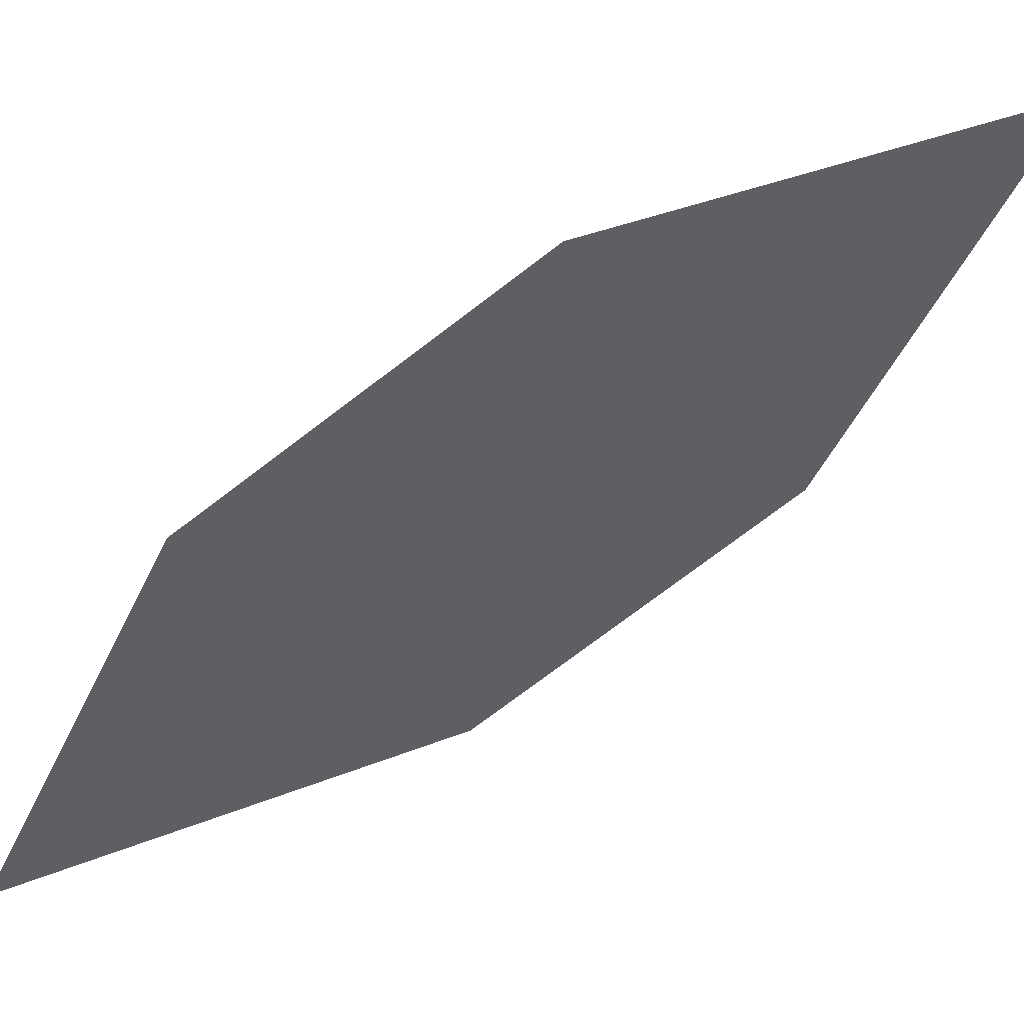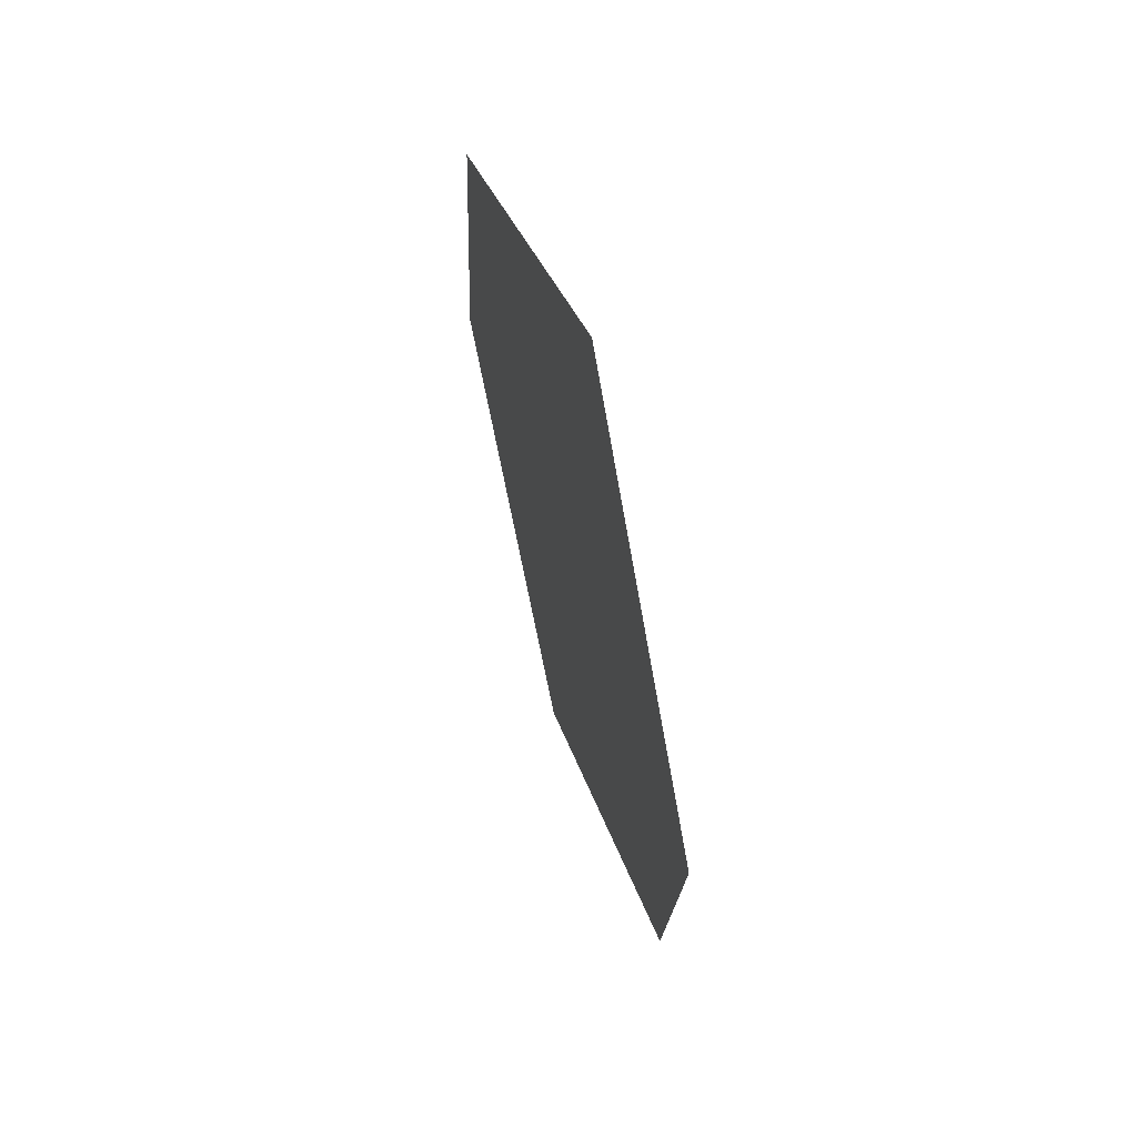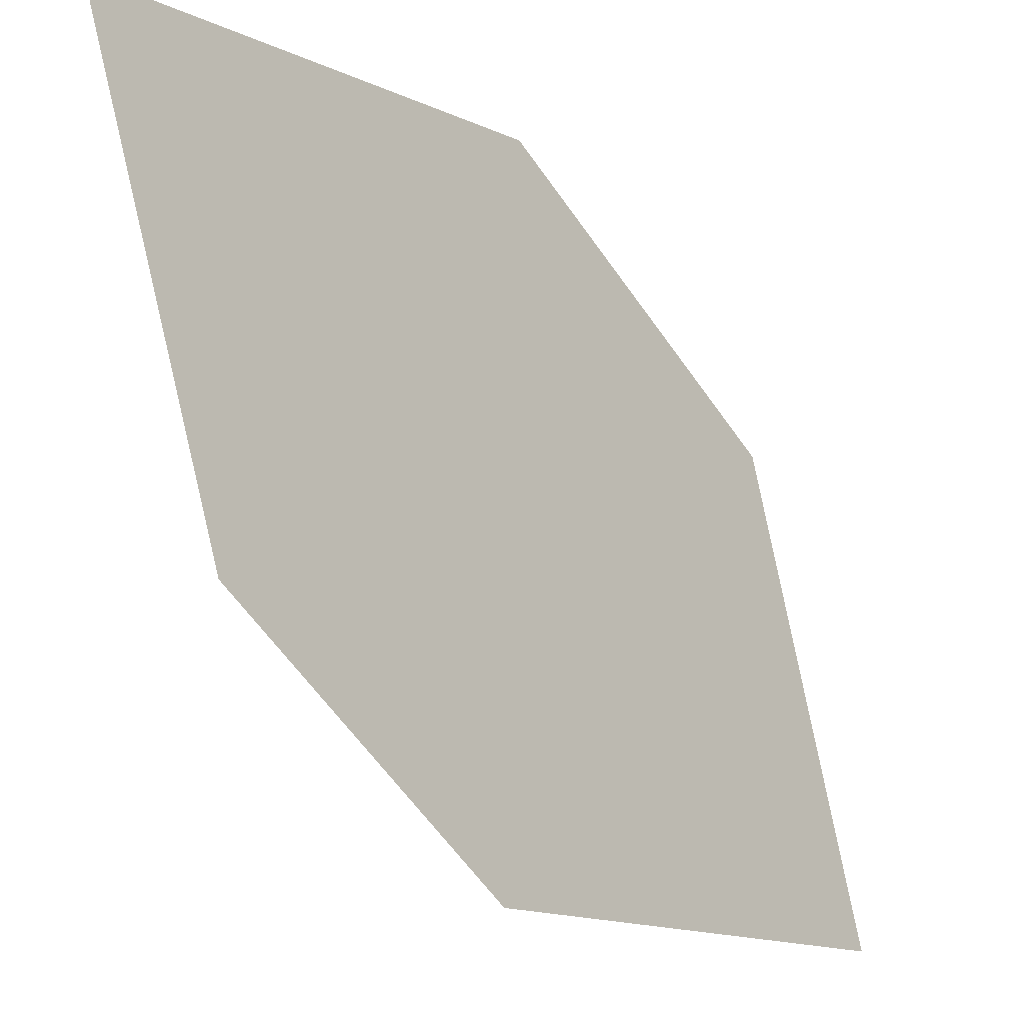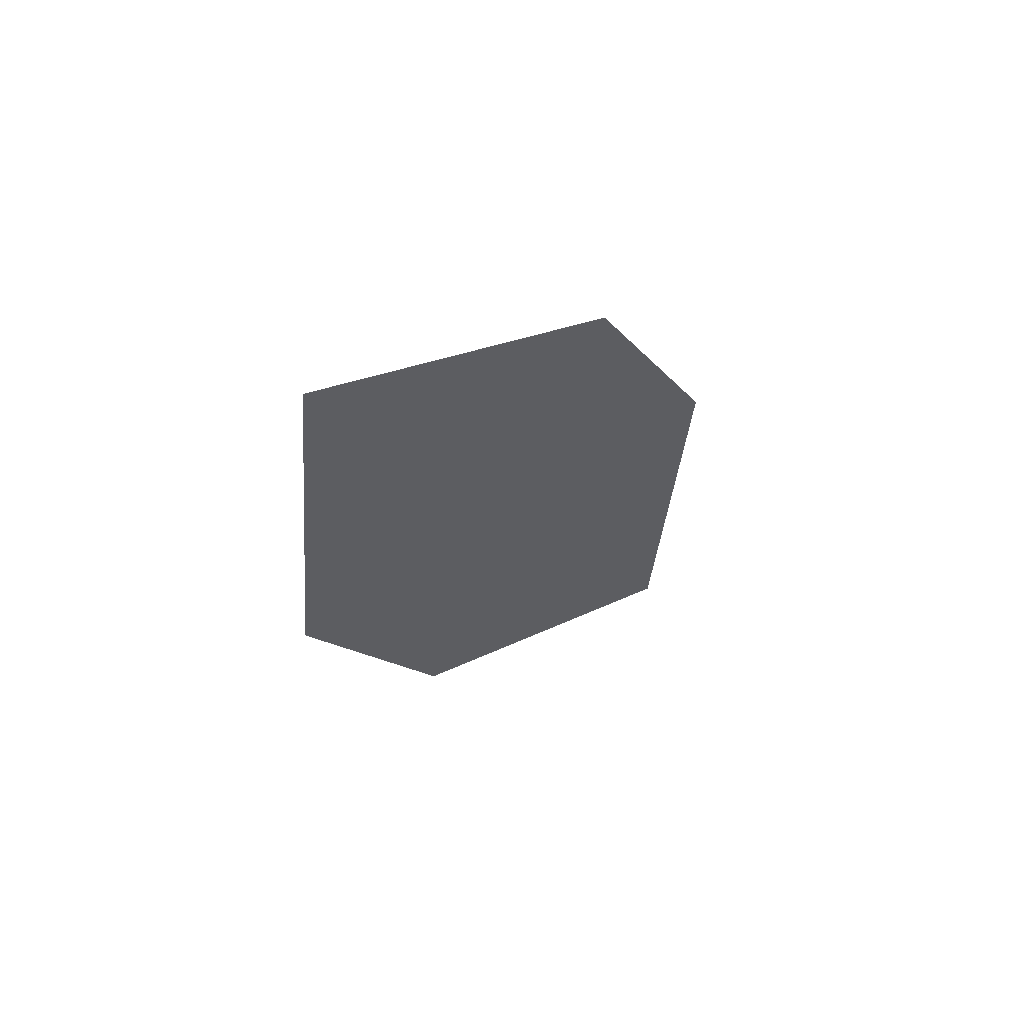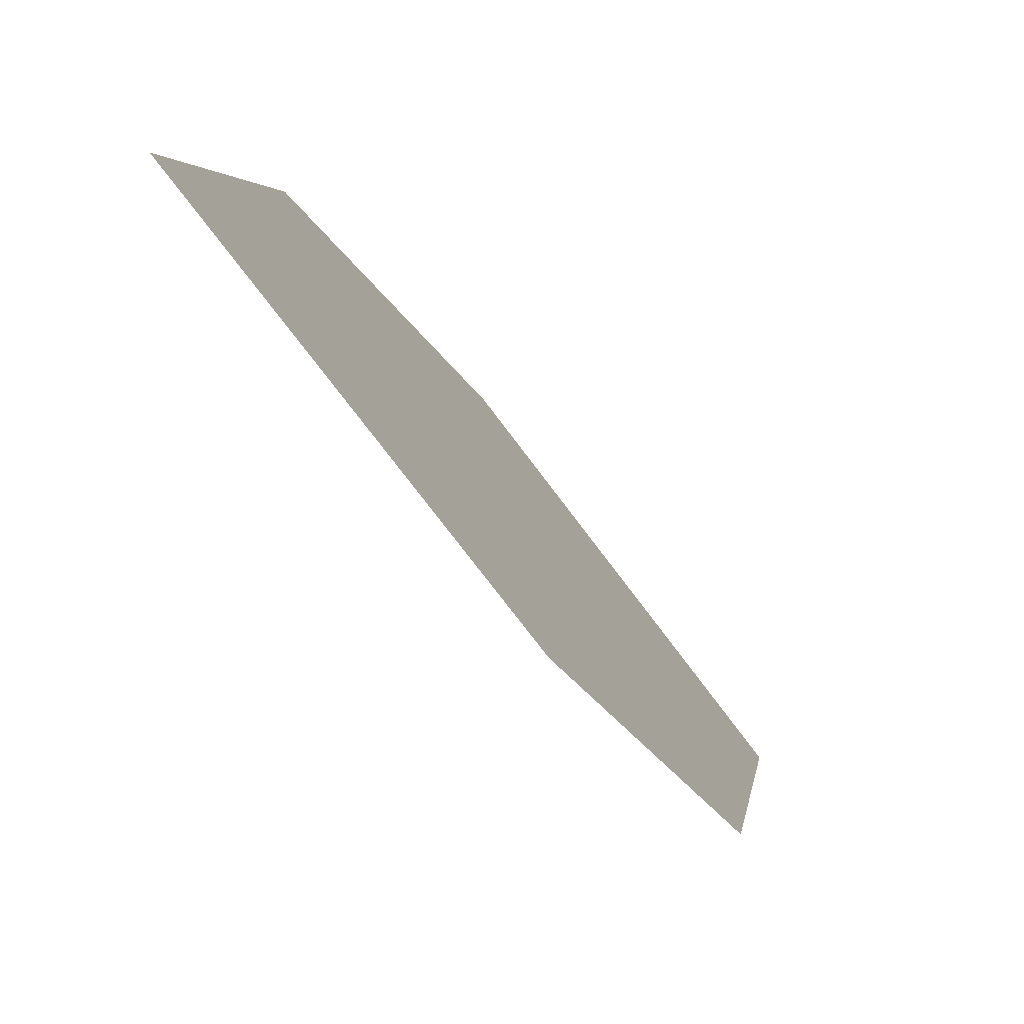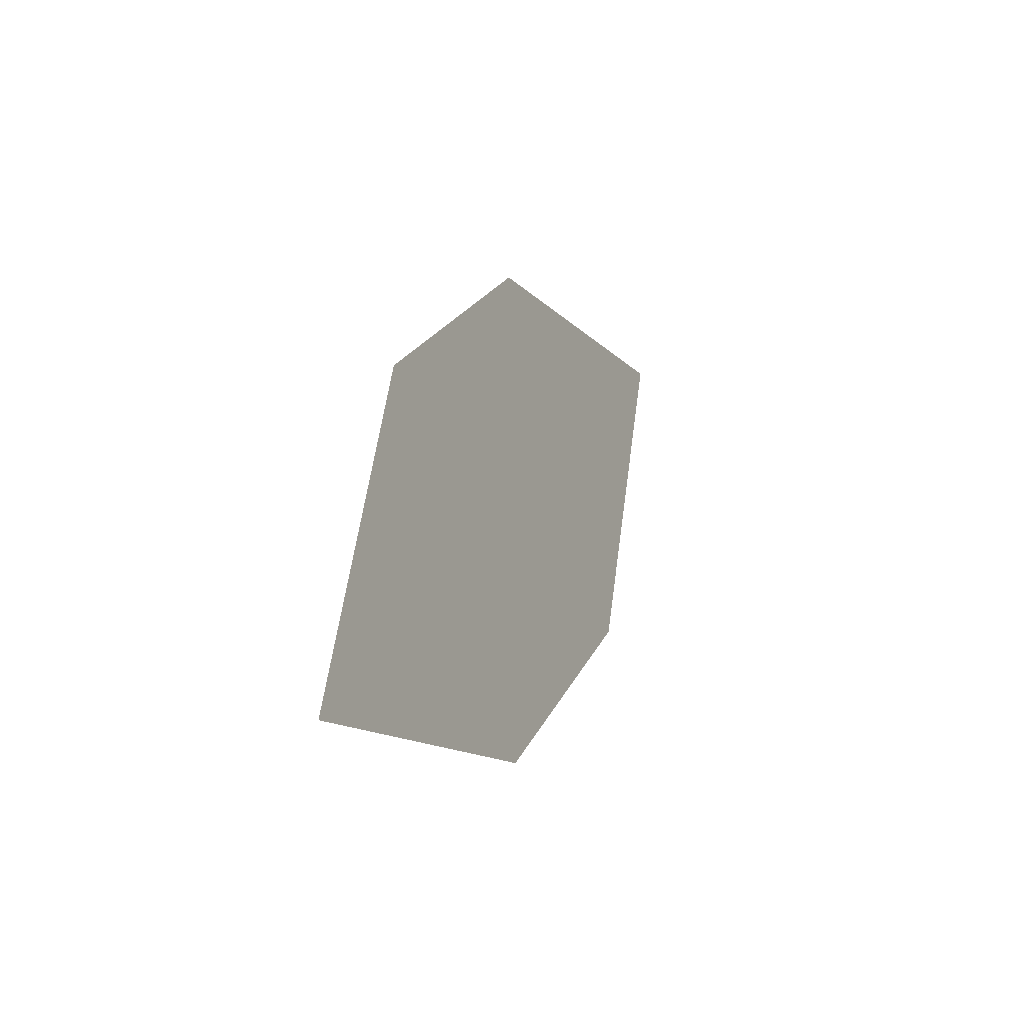
<metadata>
{"format":"obj","ext":"obj","renderer":"f3d","projection":"perspective","resolution":1024,"background":"white","views":[{"elev":73.1,"azim":45.3,"up":"+Y"},{"elev":-32.6,"azim":-13.5,"up":"+Y"},{"elev":-35.6,"azim":-155.5,"up":"+Y"},{"elev":79.7,"azim":66.2,"up":"+Z"},{"elev":-49.4,"azim":15.0,"up":"+Y"},{"elev":-57.3,"azim":-142.6,"up":"+Z"}]}
</metadata>
<code>
o leaves.026
v -0.1051 -0.1471 0.7837
v -0.1228 -0.1348 0.8271
v -0.1286 -0.1859 0.8935
v -0.1031 -0.1853 0.8135
v -0.1109 -0.1982 0.8501
v -0.1306 -0.1478 0.8637
f 1 2 6 3
f 1 3 5 4

</code>
